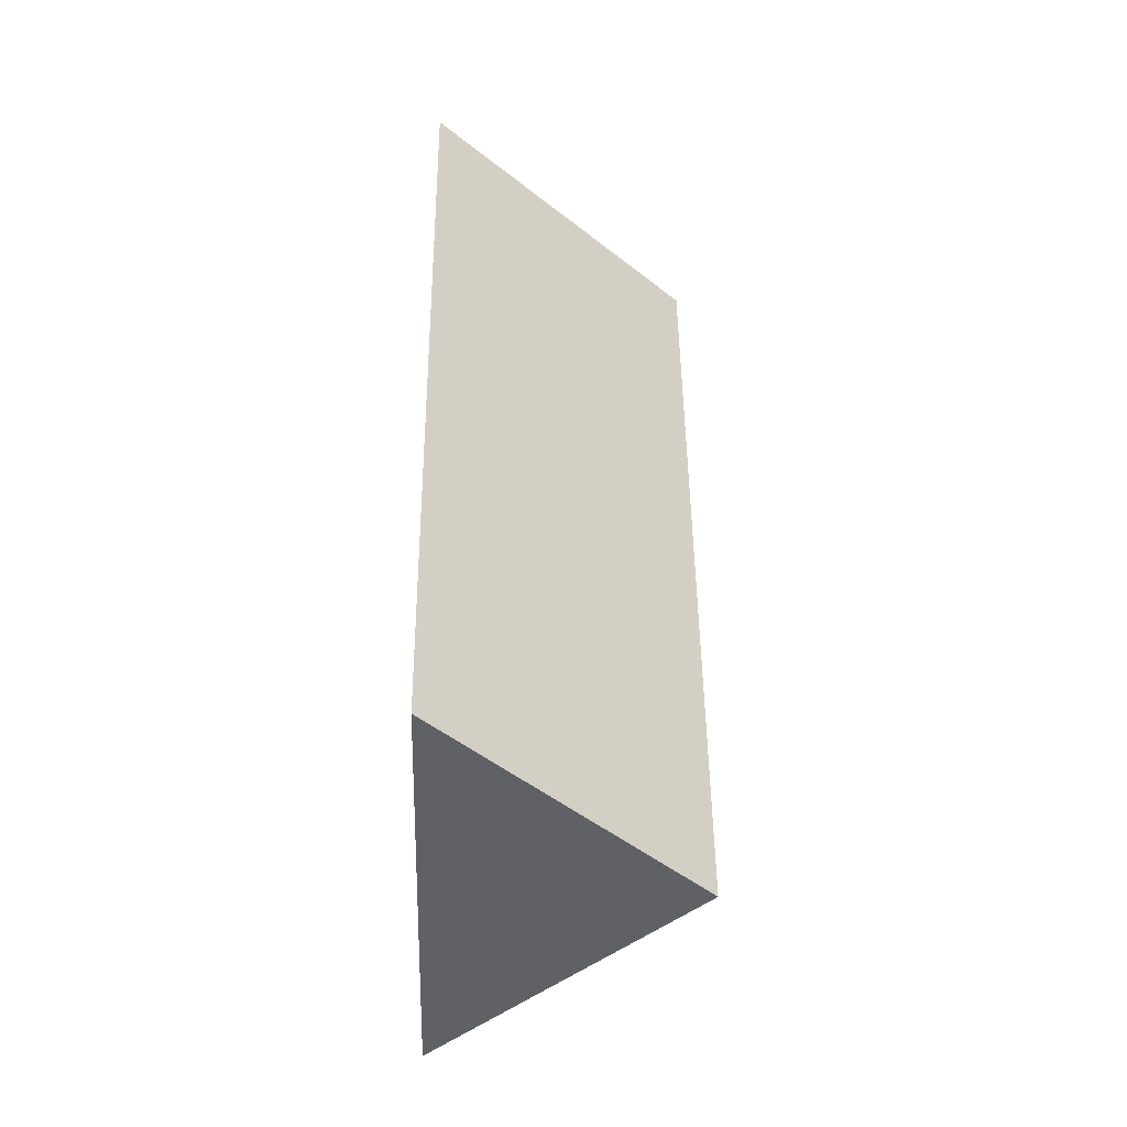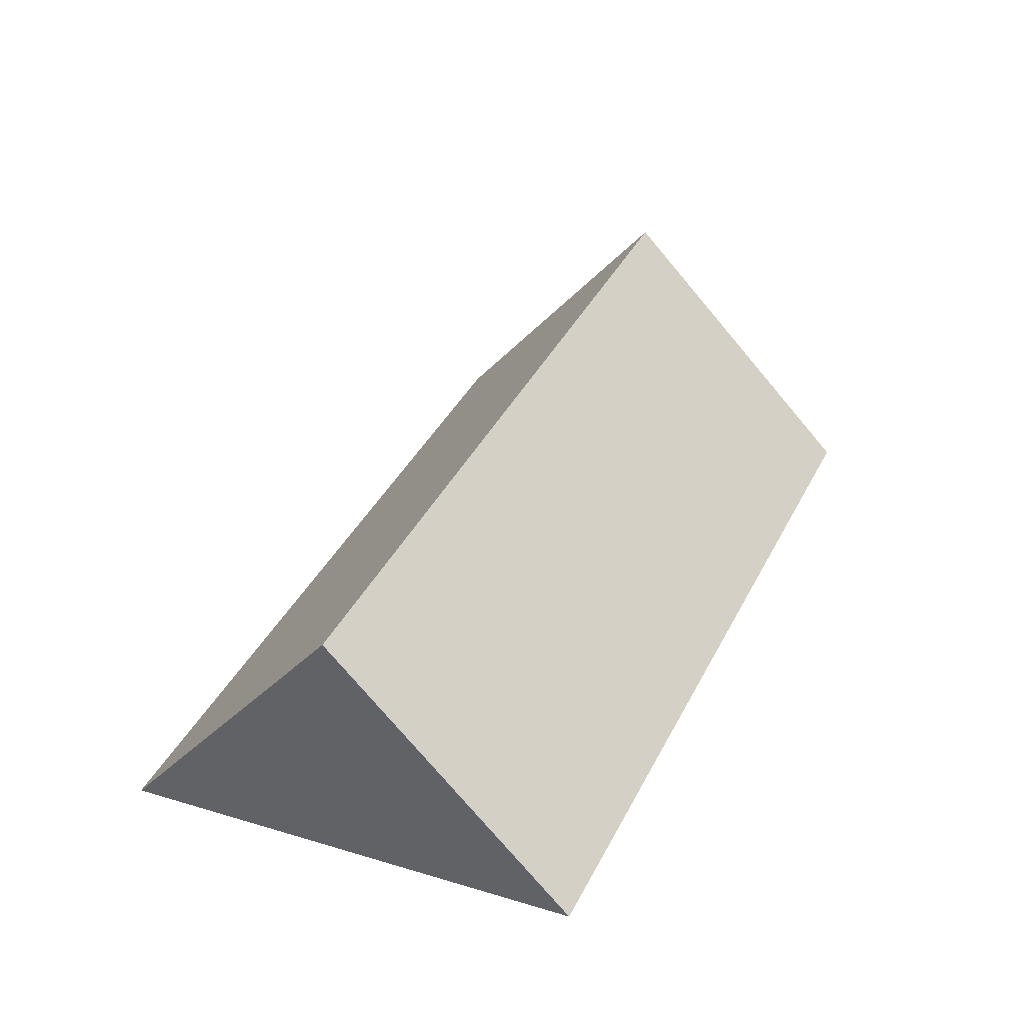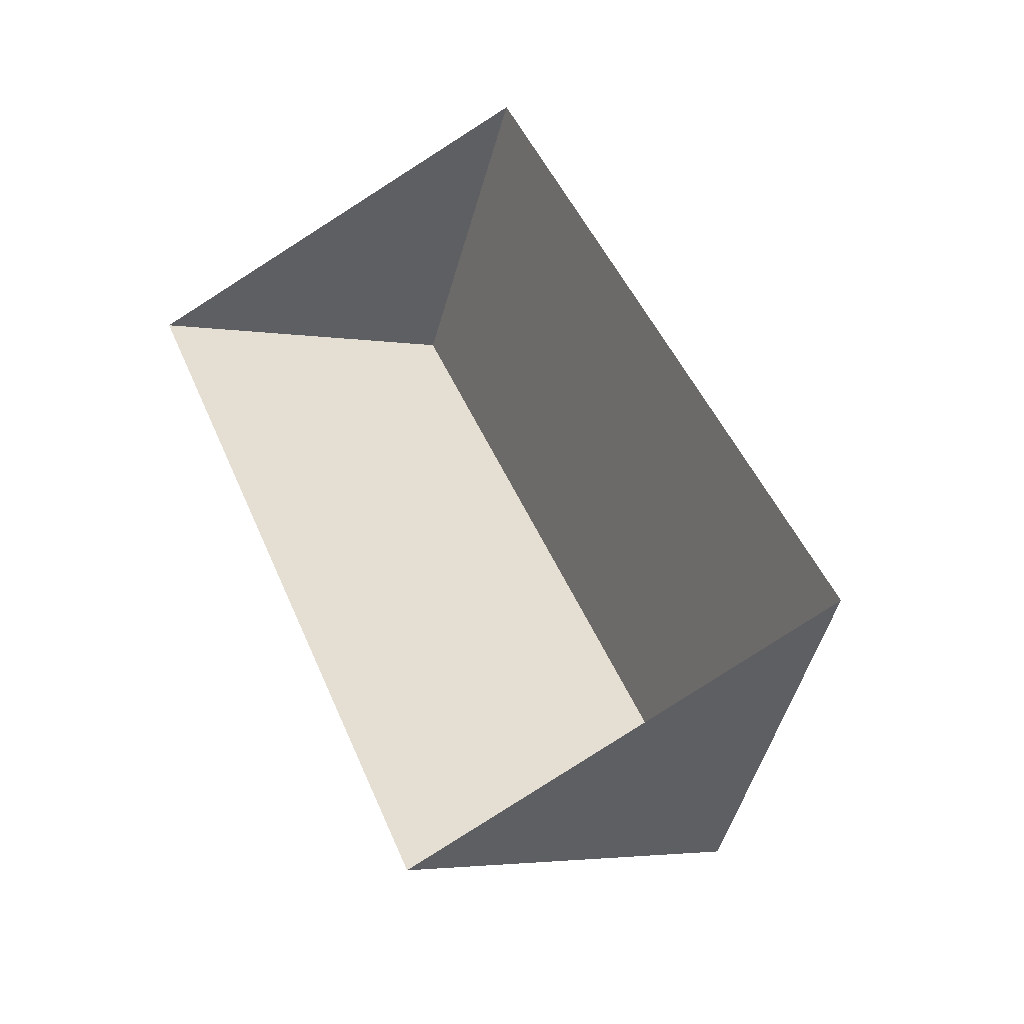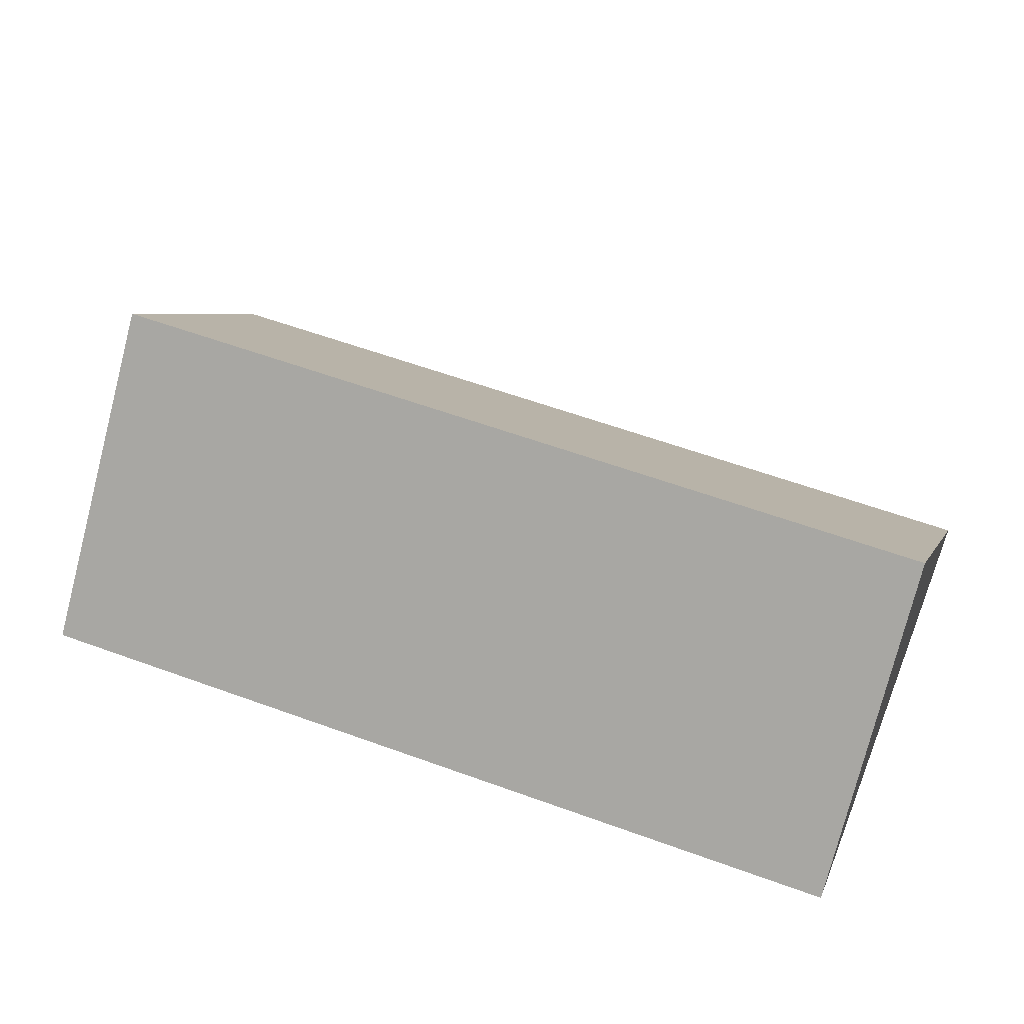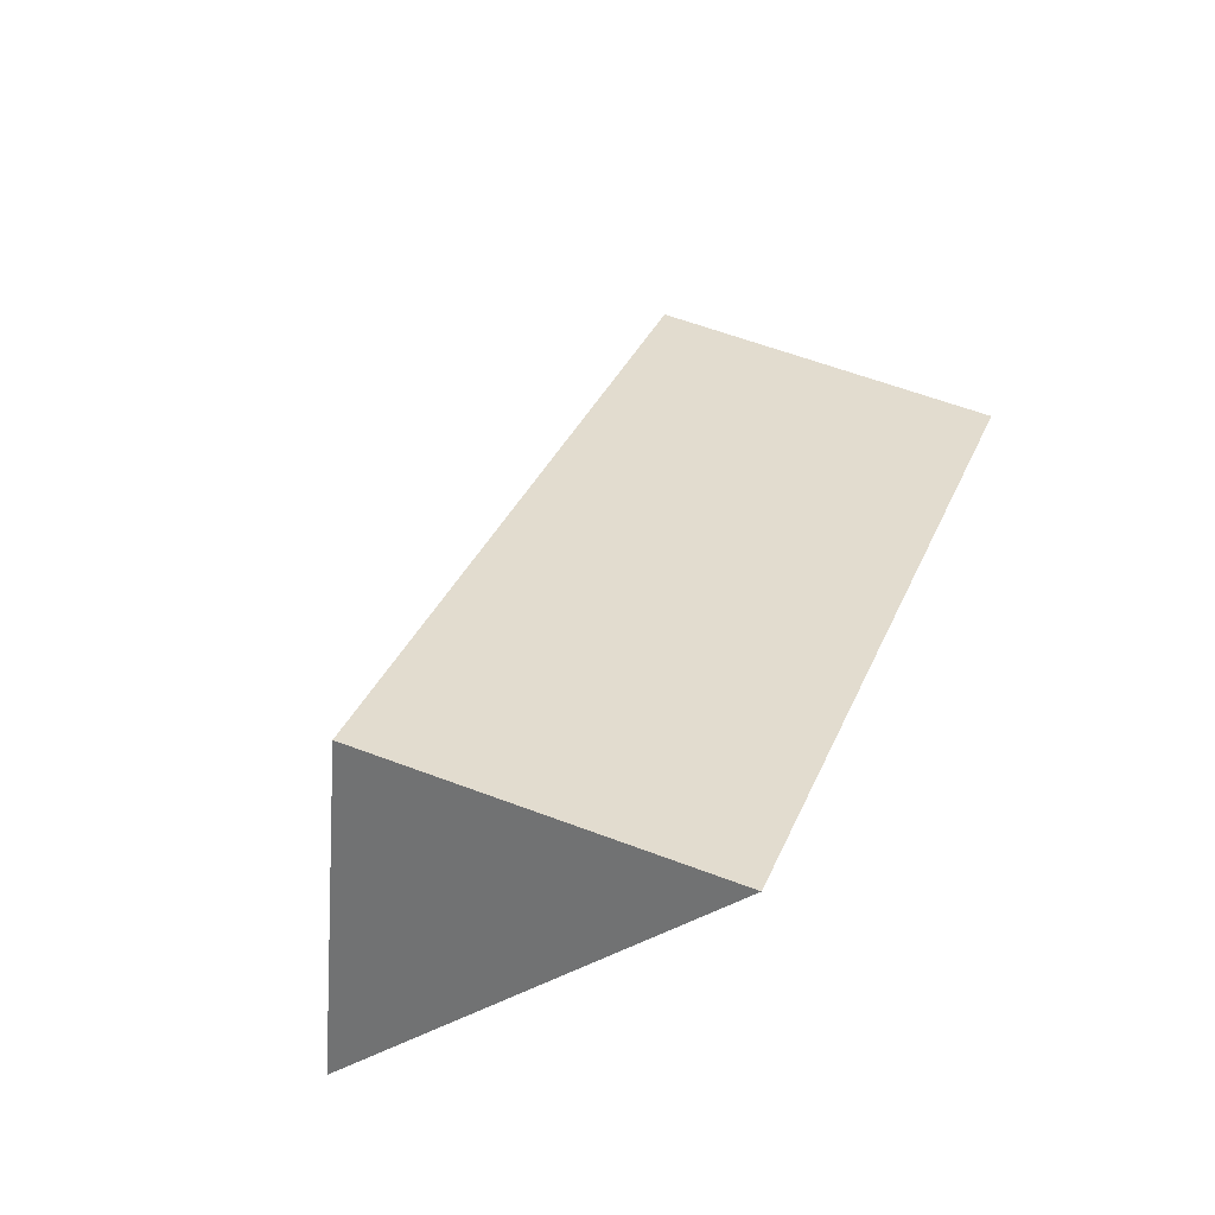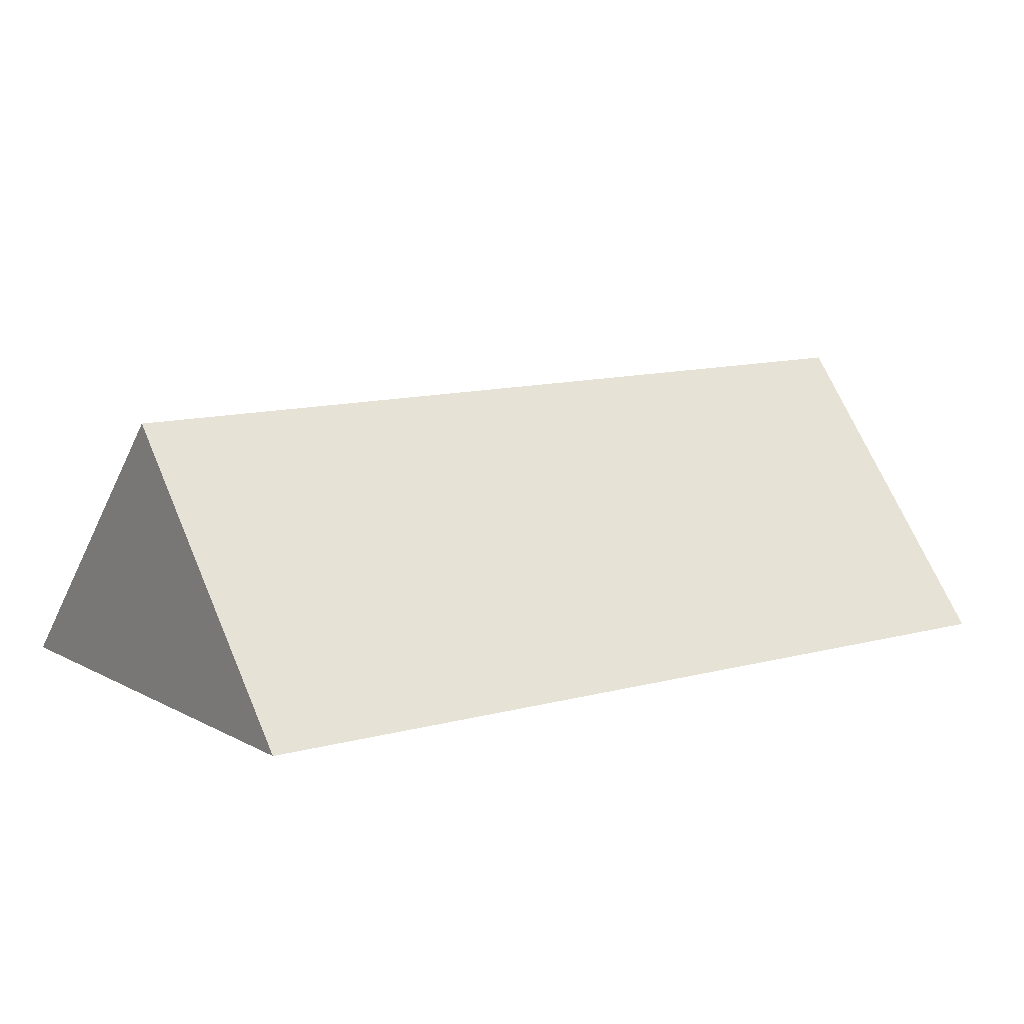
<metadata>
{"format":"obj","ext":"obj","renderer":"f3d","projection":"perspective","resolution":1024,"background":"white","views":[{"elev":-22.5,"azim":88.7,"up":"+Z"},{"elev":-54.2,"azim":-178.3,"up":"+Z"},{"elev":-35.2,"azim":23.1,"up":"+Z"},{"elev":55.2,"azim":-92.1,"up":"+Y"},{"elev":-73.0,"azim":-144.9,"up":"+Z"},{"elev":10.8,"azim":31.1,"up":"+Y"}]}
</metadata>
<code>
o CG10_500_043069_0021_roof
v 215.9 75 -219.3
v 158.8 145 -244.1
v 99.59 75 -269.9
v 10.3 75 -63.6
v 69.27 144.7 -37.95
v 126.2 75 -13.2
v 215.9 0 -219.3
v 99.59 0 -269.9
v 10.3 0 -63.6
v 126.2 0 -13.2
f 5 2 1 6
f 2 3 4 5
f 1 2 3
f 4 5 6

</code>
